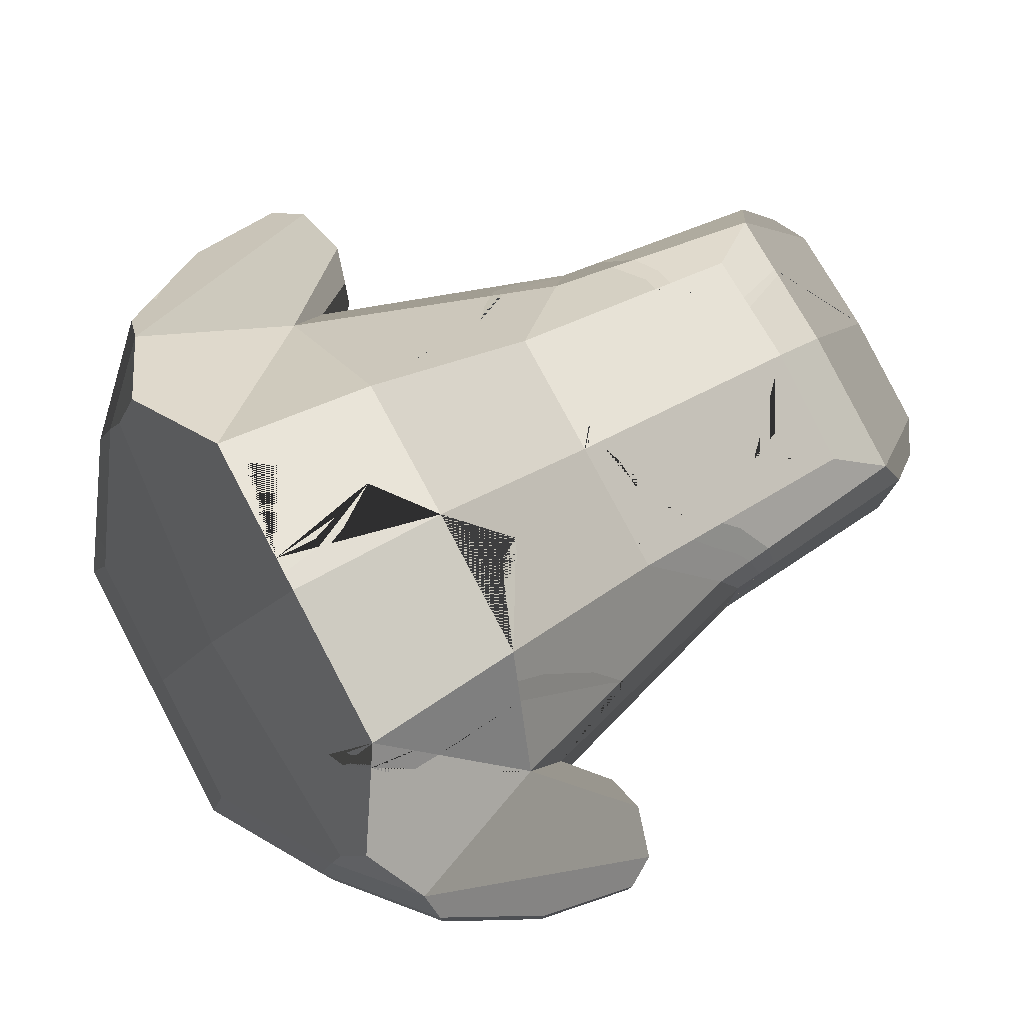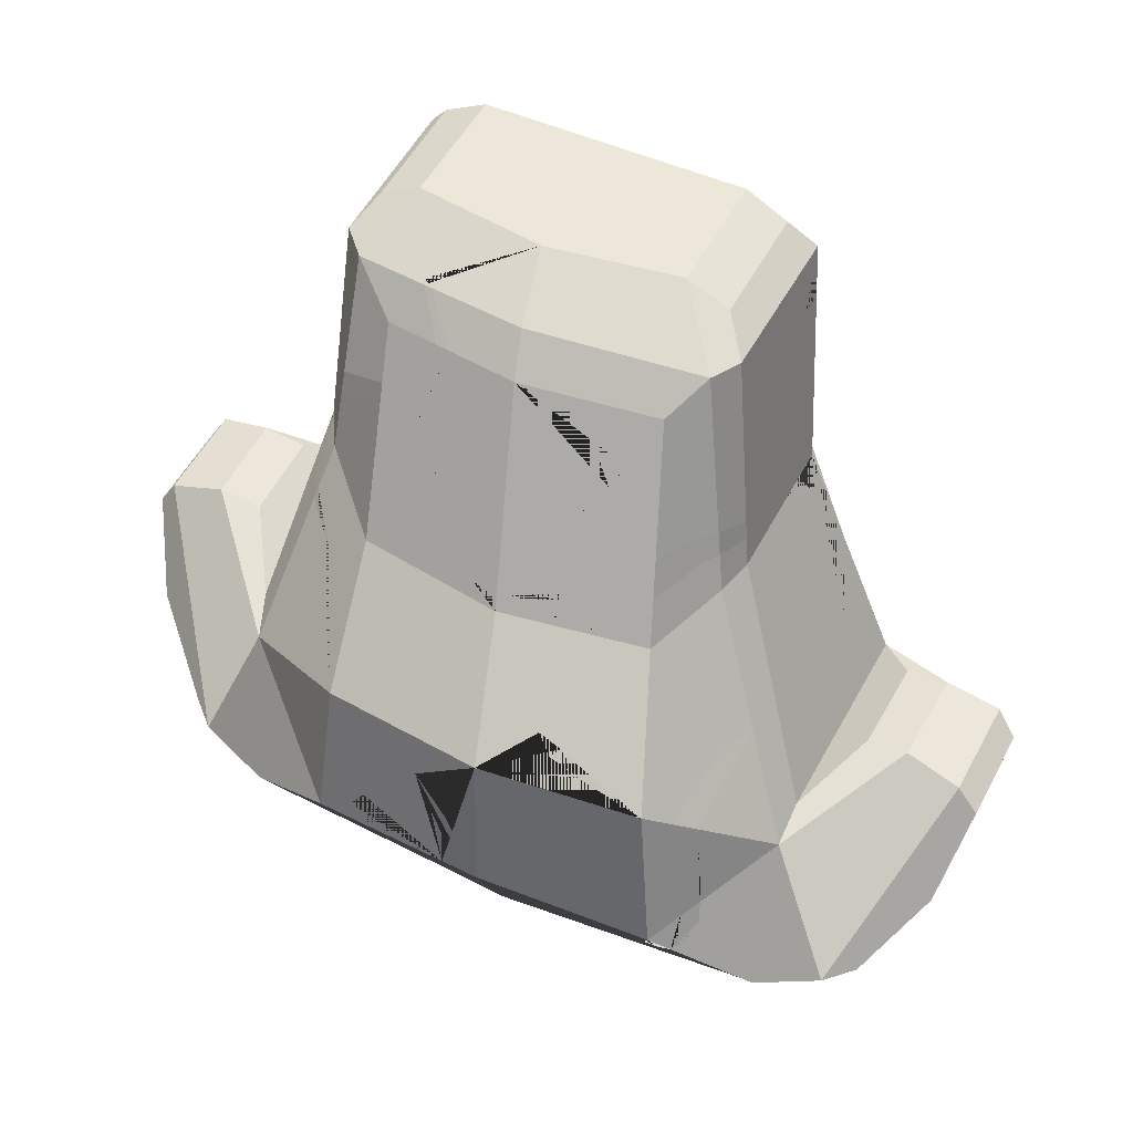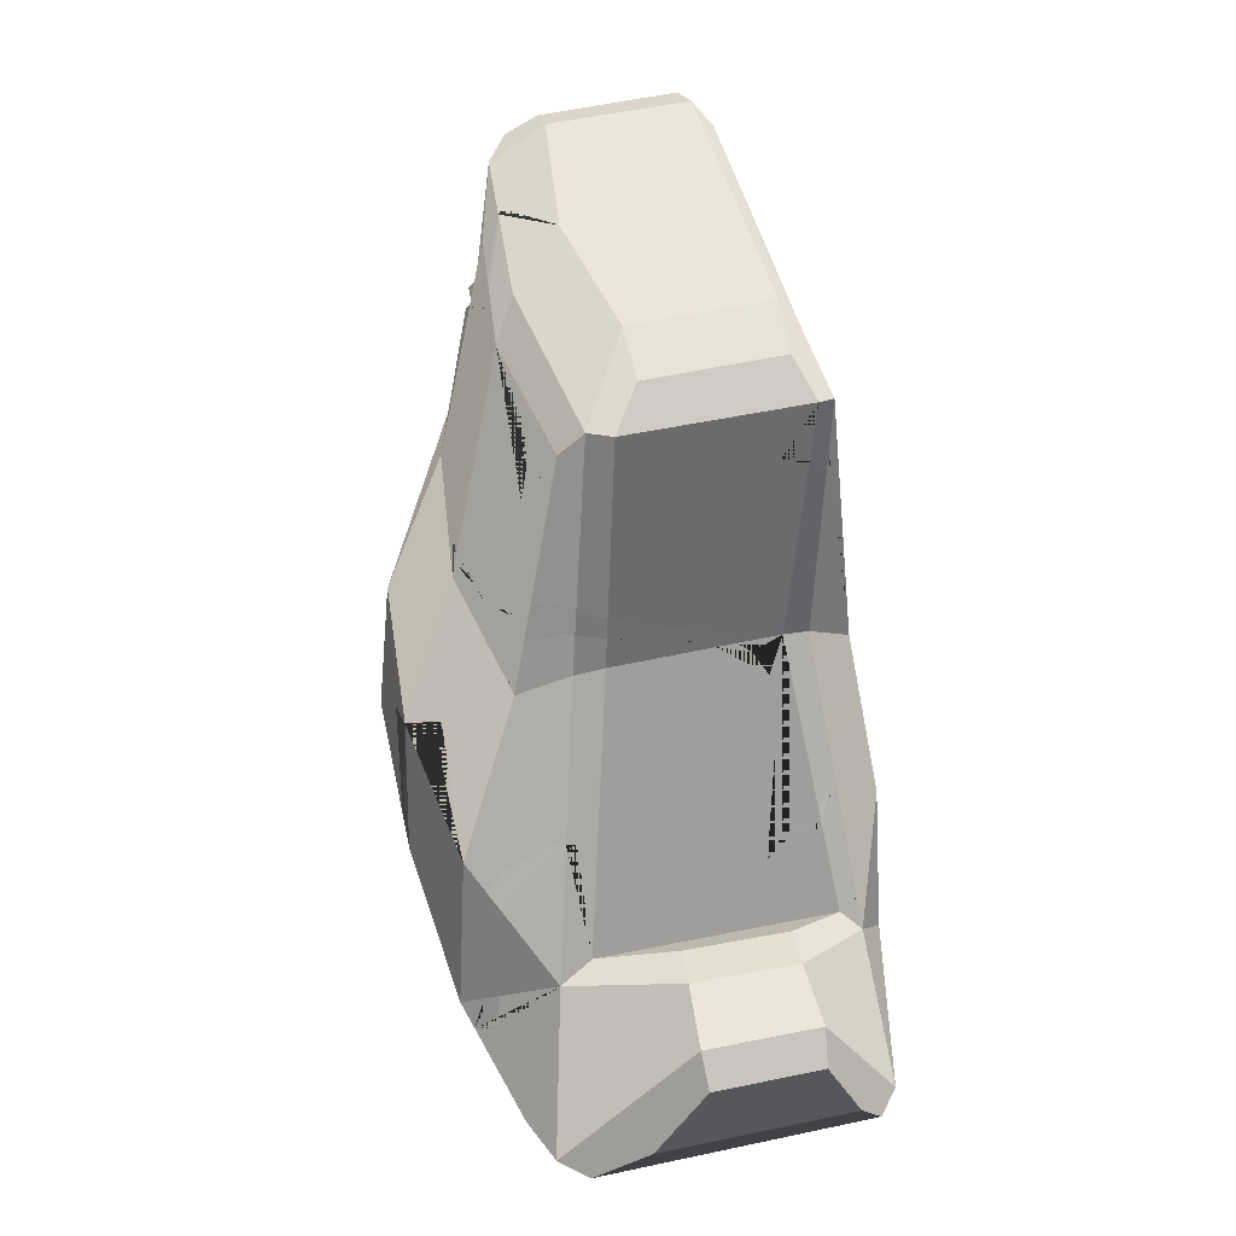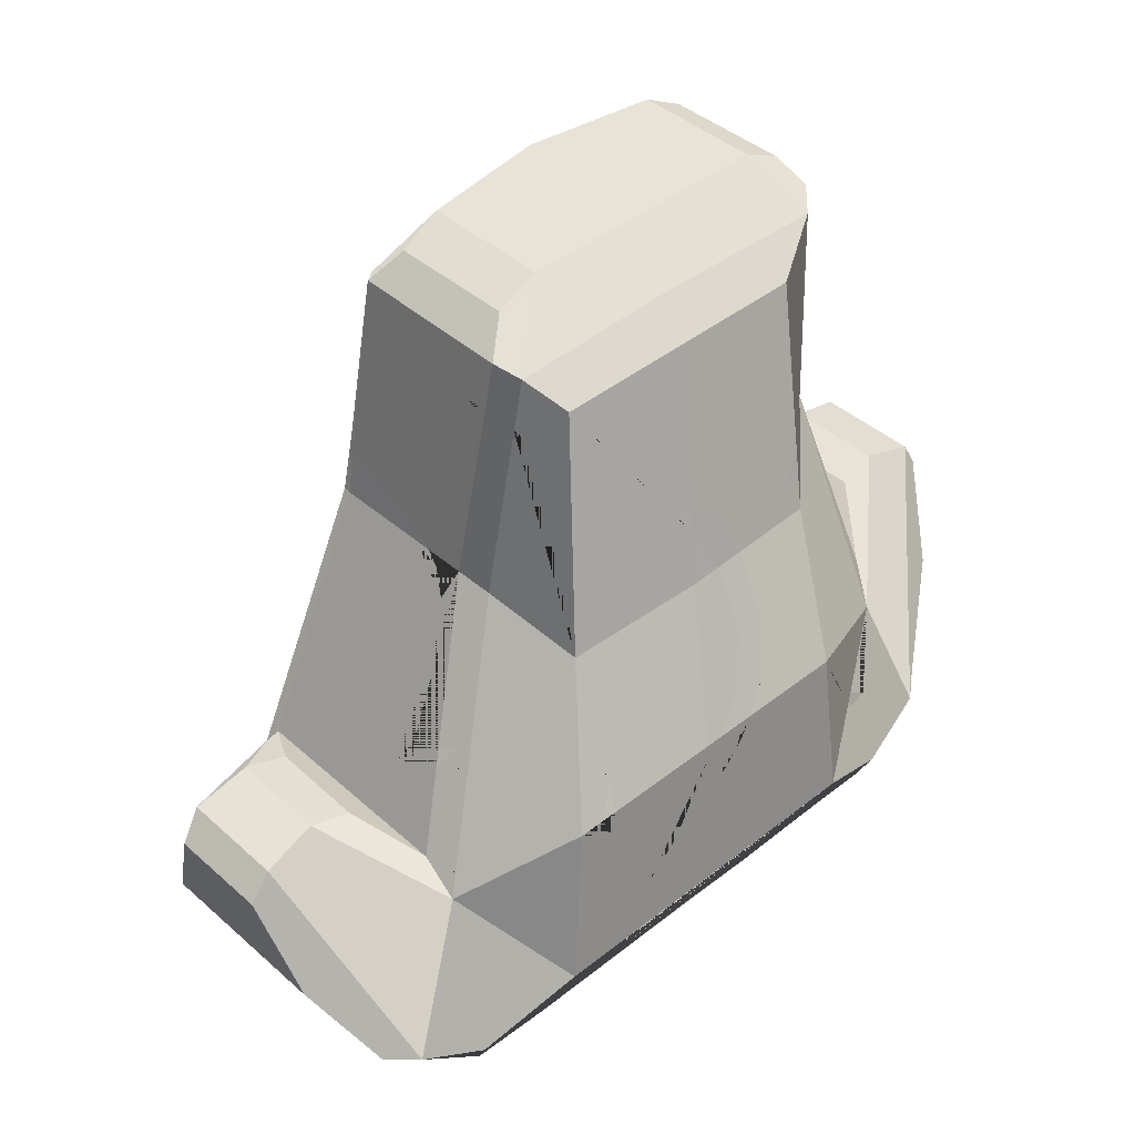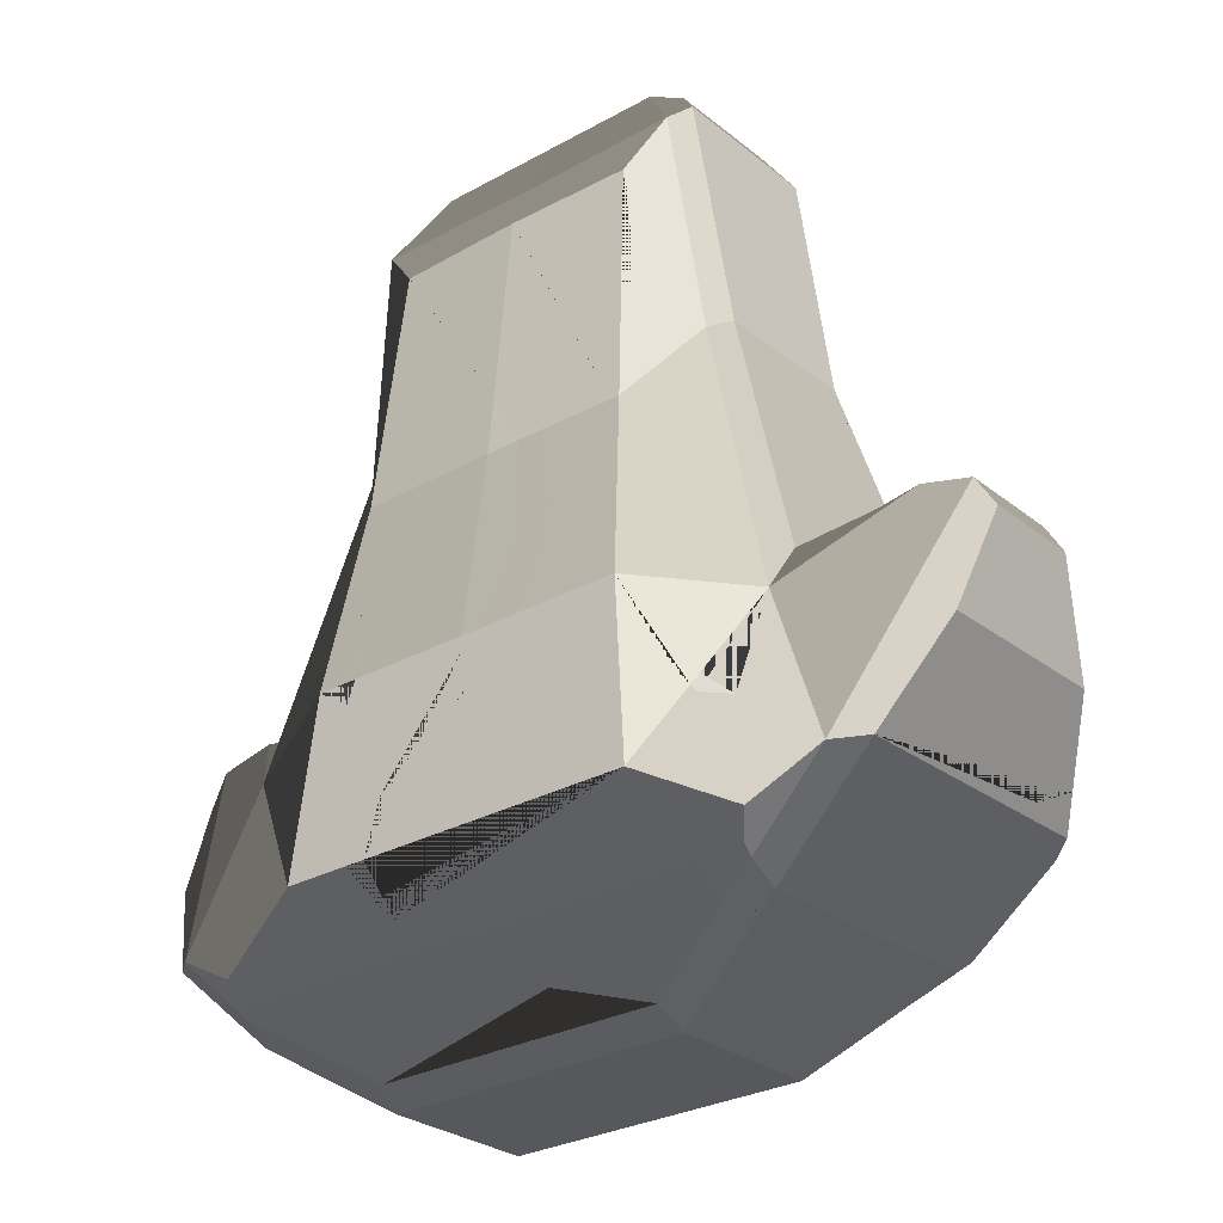
<metadata>
{"format":"obj","ext":"obj","renderer":"f3d","projection":"perspective","resolution":1024,"background":"white","views":[{"elev":79.0,"azim":-118.0,"up":"+Y"},{"elev":49.7,"azim":-153.7,"up":"+Z"},{"elev":47.5,"azim":-104.3,"up":"+Z"},{"elev":42.0,"azim":-43.7,"up":"+Z"},{"elev":-28.2,"azim":40.2,"up":"+Z"}]}
</metadata>
<code>
o WaterArmour
v -0.208 0.2425 -0.3022
v -0.2081 -0.2052 -0.3203
v 0.208 0.2425 -0.3022
v 0.2081 -0.2052 -0.3203
v -0.1485 0.1161 0.3873
v -0.1488 -0.1339 0.3876
v 0.1485 0.1161 0.3873
v 0.1488 -0.1339 0.3876
v -0.08958 0.07009 -0.52
v -0.08958 -0.06545 -0.5206
v 0.08958 0.07009 -0.52
v 0.08958 -0.06545 -0.5206
v -0.1887 -0.1951 -0.118
v -0.1652 -0.1603 0.09892
v 0.1885 0.2271 -0.1007
v 0.1646 0.1652 0.1035
v 0.1652 -0.1603 0.09892
v 0.1887 -0.1951 -0.118
v -0.1646 0.1652 0.1035
v -0.1885 0.2271 -0.1007
v -0 0.194 -0.4209
v -0 -0.1146 0.4421
v 0 -0.08067 0.5159
v 0 0.1196 0.4467
v 0 0.0763 0.5159
v -0 -0.1951 -0.118
v 0 -0.1645 0.09647
v 0 0.1888 0.1009
v -0 0.2465 -0.1007
v -0.3202 0.201 -0.3714
v -0.3051 0.1839 -0.3999
v -0.3049 -0.1633 -0.4057
v -0.3159 -0.1766 -0.3786
v 0.3051 0.1839 -0.3999
v 0.3202 0.201 -0.3714
v 0.3159 -0.1766 -0.3786
v 0.3049 -0.1633 -0.4057
v -0 -0.2052 -0.3203
v 0 0.1367 0.3895
v -0 0.2529 -0.3022
v 0 -0.1354 0.3895
v -0.3068 0.1733 -0.4138
v -0.3092 0.1429 -0.4327
v -0.4262 0.1594 -0.3279
v -0.3957 0.1873 -0.3324
v -0.3934 -0.1648 -0.3372
v -0.4256 -0.1392 -0.3329
v -0.3089 -0.1269 -0.4368
v -0.3062 -0.1559 -0.417
v 0.3957 0.1873 -0.3324
v 0.4262 0.1594 -0.3279
v 0.3092 0.1429 -0.4327
v 0.3068 0.1733 -0.4138
v 0.3062 -0.1559 -0.417
v 0.3089 -0.1269 -0.4368
v 0.4256 -0.1392 -0.3329
v 0.3934 -0.1648 -0.3372
v 0.1656 0.1153 -0.5014
v 0.1727 0.08725 -0.5199
v -0.1727 0.08725 -0.5199
v -0.1656 0.1153 -0.5014
v -0.1659 -0.1097 -0.5001
v -0.1727 -0.08286 -0.5207
v 0.1727 -0.08286 -0.5207
v 0.1659 -0.1097 -0.5001
v 0.5034 0.06605 -0.09826
v 0.481 0.06893 -0.06198
v 0.5045 -0.04597 -0.09902
v 0.4828 -0.04864 -0.0631
v -0.5045 -0.04597 -0.09902
v -0.4828 -0.04864 -0.0631
v -0.5034 0.06605 -0.09826
v -0.481 0.06893 -0.06198
v -0.3215 0.1627 -0.1471
v -0.3265 0.1321 -0.1064
v -0.2359 0.09534 0.2
v -0.2209 0.1221 0.1805
v -0.3305 -0.1119 -0.1075
v -0.3216 -0.1409 -0.1566
v -0.2236 -0.09889 0.1833
v -0.2359 -0.06955 0.2
v 0.2209 0.1221 0.1805
v 0.2359 0.09534 0.2
v 0.3265 0.1321 -0.1064
v 0.3215 0.1627 -0.1471
v 0.2359 -0.06955 0.2
v 0.2236 -0.09889 0.1833
v 0.3216 -0.1409 -0.1566
v 0.3305 -0.1119 -0.1075
v -0.1837 0.05404 0.4923
v -0.14 0.0557 0.5159
v -0.1865 0.09977 0.4456
v -0.2084 0.07948 0.4568
v -0.1843 -0.07944 0.4932
v -0.14 -0.08067 0.5159
v -0.2106 -0.09774 0.4574
v -0.193 -0.1179 0.4409
v 0.1837 0.05404 0.4923
v 0.14 0.0557 0.5159
v 0.2084 0.07948 0.4568
v 0.1865 0.09977 0.4456
v 0.1843 -0.07944 0.4932
v 0.14 -0.08067 0.5159
v 0.193 -0.1179 0.4409
v 0.2106 -0.09774 0.4574
v 0.4191 0.06387 -0.04356
v 0.3733 0.05744 -0.05599
v 0.3765 -0.04819 -0.05659
v 0.4225 -0.04377 -0.04521
v -0.3733 0.05744 -0.05599
v -0.4191 0.06387 -0.04356
v -0.4225 -0.04377 -0.04521
v -0.3765 -0.04819 -0.05659
v -0 0.1153 -0.5014
v 0.4846 -0.09259 -0.216
v 0.4838 0.1127 -0.2131
v -0.4846 -0.09259 -0.216
v -0.4838 0.1127 -0.2131
v -0.08738 0.1296 0.3605
v -0.09949 0.1328 0.3334
v -0.1033 0.1397 0.2925
v -0.08681 0.1349 0.3317
v 0.0682 0.1504 0.2601
v 0.07202 0.1551 0.2311
v 0.09305 0.1573 0.2029
v 0.08369 0.1526 0.236
v -0.06475 0.2199 -0.0311
v -0.09063 0.2209 -0.04388
v -0.1148 0.2269 -0.07353
v -0.07974 0.226 -0.05775
v 0.1671 0.2445 -0.3022
v 0.1745 0.2441 -0.3022
v 0.1492 0.2411 -0.2488
v 0.154 0.2436 -0.2829
v 0.167 0.2424 -0.276
v 0.1811 0.2327 -0.3236
v 0.2701 0.04332 0.08782
v 0.2768 0.06597 0.06409
v 0.2909 0.07688 0.01614
v 0.2797 0.04958 0.05532
v 0.1606 -0.1529 0.1792
v 0.1619 -0.1551 0.1559
v 0.1871 -0.1253 0.2157
v 0.1789 -0.1384 0.172
v 0.1378 -0.1578 0.1305
v 0.2666 -0.172 -0.2359
v 0.2593 -0.1761 -0.2464
v 0.2661 -0.1751 -0.2553
v 0.3001 -0.1647 -0.2643
v 0.2426 -0.1814 -0.2249
v 0.4526 0.138 -0.2753
v 0.4442 0.1449 -0.2921
v 0.4331 0.1008 -0.3148
v 0.43 0.145 -0.2574
v -0.03673 -0.1468 -0.434
v -0.05453 -0.1314 -0.4611
v -0.09937 -0.1257 -0.4714
v -0.06503 -0.1381 -0.4492
v -0.2161 -0.09163 0.4015
v -0.217 -0.09057 0.3919
v -0.201 -0.1129 0.3739
v -0.2 -0.1136 0.3822
v -0.1888 -0.1253 0.3659
v -0.2099 -0.1019 0.3972
v -0.2113 -0.1013 0.3808
v -0.2159 -0.06538 0.4034
v -0.2808 0.1313 -0.4509
v -0.2892 0.1347 -0.4456
v -0.2709 0.1586 -0.4361
v -0.2647 0.156 -0.44
v -0.2845 0.148 -0.4387
v -0.2722 0.1408 -0.4479
v -0.2852 0.09823 -0.4486
v -0.2545 0.1621 -0.4308
v -0.2941 -0.09559 0.01083
v -0.3 -0.09823 -0.008356
v -0.2971 -0.06117 -0.000693
v -0.3065 -0.04366 -0.0323
v -0.2779 -0.1095 0.01666
v -0.1573 -0.1951 -0.118
v -0.1395 -0.1951 -0.118
v -0.1444 -0.1884 -0.07641
v -0.1488 -0.1964 -0.1432
v -0.2545 0.2098 -0.2387
v -0.2367 0.2223 -0.263
v -0.221 0.2113 -0.1121
v -0.2427 0.2008 -0.1196
v -0.2743 0.1436 0.00666
v -0.2756 0.1442 0.00247
v -0.2326 0.2334 -0.3174
v -0.2218 0.2374 -0.3107
v -0.2429 0.1925 -0.09774
v -0.2578 0.1612 -0.03566
v -0.2504 0.1605 -0.02038
v -0.2267 0.1953 -0.07869
v -0.2525 0.2073 -0.2105
v -0.2431 0.206 -0.1621
v -0.2186 0.2197 -0.1673
v -0.2309 0.2198 -0.219
v -0.2581 0.2164 -0.2884
v -0.2408 0.224 -0.2847
v -0.1531 0.2068 -0.3744
v -0.2126 0.2195 -0.3462
v -0.2062 0.227 -0.3323
v -0.1733 0.2172 -0.3521
v -0.279 0.1343 0.011
v 0.09188 0.124 0.3881
v 0.07665 0.1261 0.3883
v 0.2306 0.0923 0.2493
v 0.1102 0.1079 0.4461
v 0.1012 0.1088 0.4461
v 0.251 0.1015 0.1491
v 0.2432 0.08422 0.1761
v 0.2318 0.1027 0.1946
v 0.2464 0.1324 0.09752
v 0.2415 0.1304 0.1136
v 0.2359 0.07678 0.2
v 0.154 0.1328 0.2905
v 0.1528 0.1291 0.3122
v 0.2109 0.1156 0.2578
v 0.2068 0.113 0.289
v 0.2159 0.16 0.06599
v 0.2352 0.1435 0.08263
v 0.08729 0.1333 0.3399
v 0.1264 0.1356 0.297
v 0.1427 0.1301 0.3144
v 0.104 0.1297 0.3468
v 0.08901 0.1136 0.4298
v 0.09908 0.1125 0.4297
v 0.2472 0.08821 0.1626
v 0.2272 0.1027 0.2256
v 0.2388 0.1068 0.1692
v 0.253 0.1211 0.1052
v 0.1211 0.08993 0.4725
v 0.1119 0.1046 0.451
v 0.171 0.131 0.2864
v 0.1749 0.1267 0.3071
v 0.1435 0.1153 -0.5014
v 0.2724 -0.1151 -0.4593
v 0.2846 -0.1191 -0.4518
v 0.1835 0.1226 -0.4902
v 0.02411 0.2517 -0.3022
v 0.2123 0.1034 -0.4946
v 0.1908 0.09461 -0.5084
v 0.03916 0.1927 -0.4182
v 0.0741 0.1915 -0.4158
v 0.275 -0.1457 -0.4355
v 0.266 -0.1427 -0.4408
v 0.2509 -0.1633 -0.4057
v 0.1676 0.1071 -0.5068
v 0.02042 0.2434 -0.3185
v 0.05092 0.2255 -0.3504
v 0.04446 0.2389 -0.3245
v 0.09188 0.1263 -0.4847
v 0.1144 0.1368 -0.4689
v 0.0906 0.1721 -0.434
v 0.2827 -0.1346 -0.4414
v 0.1298 0.2364 -0.1386
v 0.07656 0.2438 -0.1615
v 0.04046 0.248 -0.2133
v 0.2356 0.009491 -0.4804
v 0.2816 -0.09787 -0.4534
v 0.2527 0.01902 -0.4696
v 0.04529 0.2506 -0.3022
v 0.0553 0.2473 -0.2212
v 0.07317 0.2436 -0.1819
v 0.03687 -0.1635 0.09702
v 0.07054 -0.1627 0.09752
v -0.1079 -0.2052 -0.3203
v -0.1311 -0.2052 -0.3203
v -0 -0.1986 -0.1874
v -0 -0.196 -0.1368
v 0.02061 -0.1951 -0.118
v 0.06545 -0.1951 -0.118
v 0 -0.1577 0.1648
v 0 -0.1552 0.1899
v -0.1069 -0.1858 -0.3598
v -0.09172 -0.1777 -0.3762
v -0.1171 -0.2012 -0.2414
v -0.07044 -0.1988 -0.1914
v -0.03962 -0.1998 -0.213
v -0.09201 -0.2021 -0.2576
v 0.04383 -0.1893 -0.07763
v 0.05871 -0.1787 -0.0034
v 0.09204 -0.1791 -0.005982
v 0.08343 -0.1904 -0.08547
v 0.05327 -0.1962 -0.1402
v 0.02977 -0.1976 -0.1681
v -0.07229 -0.152 0.2124
v -0.0199 -0.1539 0.2012
v 0.03101 -0.1566 0.1723
v -0.2111 0.1157 0.256
v -0.2149 0.1182 0.2268
v -0.1583 0.1459 0.2149
v -0.1608 0.1536 0.1706
v -0.2322 0.0932 0.2347
v -0.2298 0.09181 0.2572
v -0.2359 -0.02602 0.2
v -0.2359 -0.006973 0.2
v 0 0.1834 0.1306
v 0 0.1852 0.1207
v -0.2476 -0.05487 0.162
v -0.2395 -0.03995 0.1884
v -0.2267 0.09992 0.2317
v -0.1743 0.1342 0.2342
v -0.1782 0.1414 0.1887
v -0.1989 0.126 0.2148
v -0.2322 0.03615 0.2344
v -0.2335 0.05041 0.2226
v -0.234 -0.004923 0.218
v -0.1237 0.1591 0.1689
v -0.07483 0.1716 0.1382
v -0.02941 0.1783 0.136
v -0.02125 0.1828 0.1173
v -0.08005 0.1751 0.1145
v -0.141 0.1607 0.1467
v 0.02901 0.1808 0.1226
f 26 272 273
f 13 14 80 79
f 28 301 317 300 39 123 124 125 16
f 62 157 158 155 65 248 249 32 49
f 86 217 209 100 105
f 84 89 108 107
f 18 4 147 150 146 88
f 10 9 11 12
f 39 5 92 24
f 1 40 21 31 30 190 203 202 205 204 191
f 98 102 105 100
f 19 20 186 195 194 188 77
f 74 45 73 111
f 4 38 269 278 277 270 2 33 32 249 37 36
f 5 294 305 292 92
f 52 55 240 262 263 243
f 50 53 34 35
f 23 95 97 22
f 20 1 185 199 198 186
f 54 57 36 37
f 46 79 112 71
f 15 16 82 216 222 223 215 85
f 78 75 110 113
f 94 90 93 96
f 16 218 236 220 82
f 11 9 60 59
f 89 84 139 140 137 213 217 86
f 40 29 259 260 242
f 29 28 16 15
f 8 141 143 144 142 17 87 104
f 41 276 291 268 17 142 145 141 8
f 27 26 273 283 284 267
f 41 8 104 22
f 23 25 91 95
f 25 99 101 210 235 234 211 24
f 69 67 106 109
f 96 93 297 308 310 298 81 160 166 159
f 47 44 43 48
f 2 79 46 33
f 51 56 55 52
f 88 57 69 109
f 60 63 48 43 168 173 167
f 3 85 50 35
f 58 238 254 245 246 256 255 241
f 12 11 59 64
f 112 111 73 71
f 10 12 64 63
f 9 10 63 60
f 91 25 24 92
f 17 18 88 87
f 50 85 106 67
f 115 116 66 68
f 14 6 97 162 163 161 80
f 46 49 32 33
f 118 117 70 72
f 59 60 61 114 238 250
f 63 64 65 62
f 43 44 45 42
f 47 48 49 46
f 51 52 53 50
f 55 56 57 54
f 42 169 171 168 43
f 62 49 48 63
f 52 243 241 53
f 64 239 248 65
f 67 69 68 66
f 56 115 68 69 57
f 50 67 66 116 151 154 152 51
f 71 73 72 70
f 70 117 47 46 71
f 73 45 44 118 72
f 42 45 30 31
f 75 76 77 188 206 189 74
f 79 80 81 175 179 176 78
f 83 212 233 215 216 232 214
f 87 88 89 86
f 105 102 103 104
f 94 96 97 95
f 93 90 91 92
f 98 100 101 99
f 95 91 90 94
f 99 103 102 98
f 76 296 304 293 77
f 80 161 165 160 81
f 100 209 221 101
f 104 87 86 105
f 107 108 109 106
f 108 89 88 109
f 106 85 84 107
f 111 112 113 110
f 74 111 110 75
f 112 79 78 113
f 81 298 303 302 299 76 75 78 176 178 177 175
f 103 99 25 23
f 6 41 22 97
f 14 13 180 182 181 26 27
f 6 14 27 275 289 290 276 41
f 20 129 130 127 29
f 1 20 29 40
f 103 23 22 104
f 7 207 229 210 101
f 19 295 316 315 314 301 28
f 13 2 270 279 280 272 26 181 183 180
f 21 114 61 170 174 169 42 31
f 21 40 242 251 245
f 44 47 117 118
f 56 51 152 153 151 116 115
f 74 184 200 190 30 45
f 85 3 15
f 88 146 149 148 147 4 36 57
f 79 2 13
f 39 119 120 121 5
f 120 119 122 121
f 16 125 126 123 39 208 224 225 218
f 126 125 124 123
f 29 127 128 129 20 19 28
f 128 127 130 129
f 131 134 133 135 132
f 132 136 131
f 83 213 230 212
f 138 137 140 139
f 142 144 143 141
f 141 145 142
f 147 148 149 146
f 146 150 147
f 151 153 152
f 152 154 151
f 65 155 156 157 62
f 156 155 158 157
f 161 163 162
f 160 165 161 162 164 159
f 159 164 162 97 96
f 159 166 160
f 168 171 169 170 172 167
f 167 172 170 61 60
f 167 173 168
f 169 174 170
f 175 177 178 176
f 176 179 175
f 181 182 180
f 180 183 181
f 188 194 195 186 187 192 193 189
f 189 193 192 187 74
f 186 198 199 185 184 196 197 187
f 187 197 196 184 74
f 190 200 184 185 201 191
f 191 201 185 1
f 191 204 205 202 203 190
f 189 206 188
f 215 223 222 216
f 218 225 224 208 207 227 226 219
f 219 226 227 207 7
f 209 217 83
f 210 229 207 208 228 211
f 211 228 208 39 24
f 212 230 213 137 138 139 84
f 217 213 83
f 221 209 83 214 231 220
f 220 231 214 82
f 214 232 216 82
f 215 233 212 84 85
f 211 234 235 210
f 220 236 218 219 237 221
f 221 237 219 7 101
f 241 243 244 250 58
f 250 244 59
f 245 251 253 252 246
f 246 252 253 264 131 136 132 3 35 34
f 241 255 256 246 34 53
f 245 254 238 114 21
f 248 239 240 257 247
f 247 257 240 55 54
f 249 248 247
f 247 54 37 249
f 242 260 259 266 265 264
f 250 238 58
f 243 263 262 240 239 261 244
f 244 261 239 64 59
f 264 265 266 259 29 15 3 132 135 133 134 131
f 264 253 251 242
f 270 277 278 269
f 272 280 279 270 269 282 281 271
f 271 281 282 269 38
f 267 284 283 273 274 286 285 268
f 268 285 286 274 18 17
f 273 272 271 288 287 274
f 274 287 288 271 38 4 18
f 276 290 289 275
f 268 291 276 275 267
f 267 275 27
f 299 302 303 298
f 293 304 296 297 292
f 292 297 93 92
f 292 305 294 295 306 307 293
f 293 307 306 295 19 77
f 298 310 308 297 296 309 299
f 299 309 296 76
f 301 314 315 316 295 294 311 312 313 300
f 300 313 312 311 294 5 121 122 119 39
f 300 317 301

</code>
